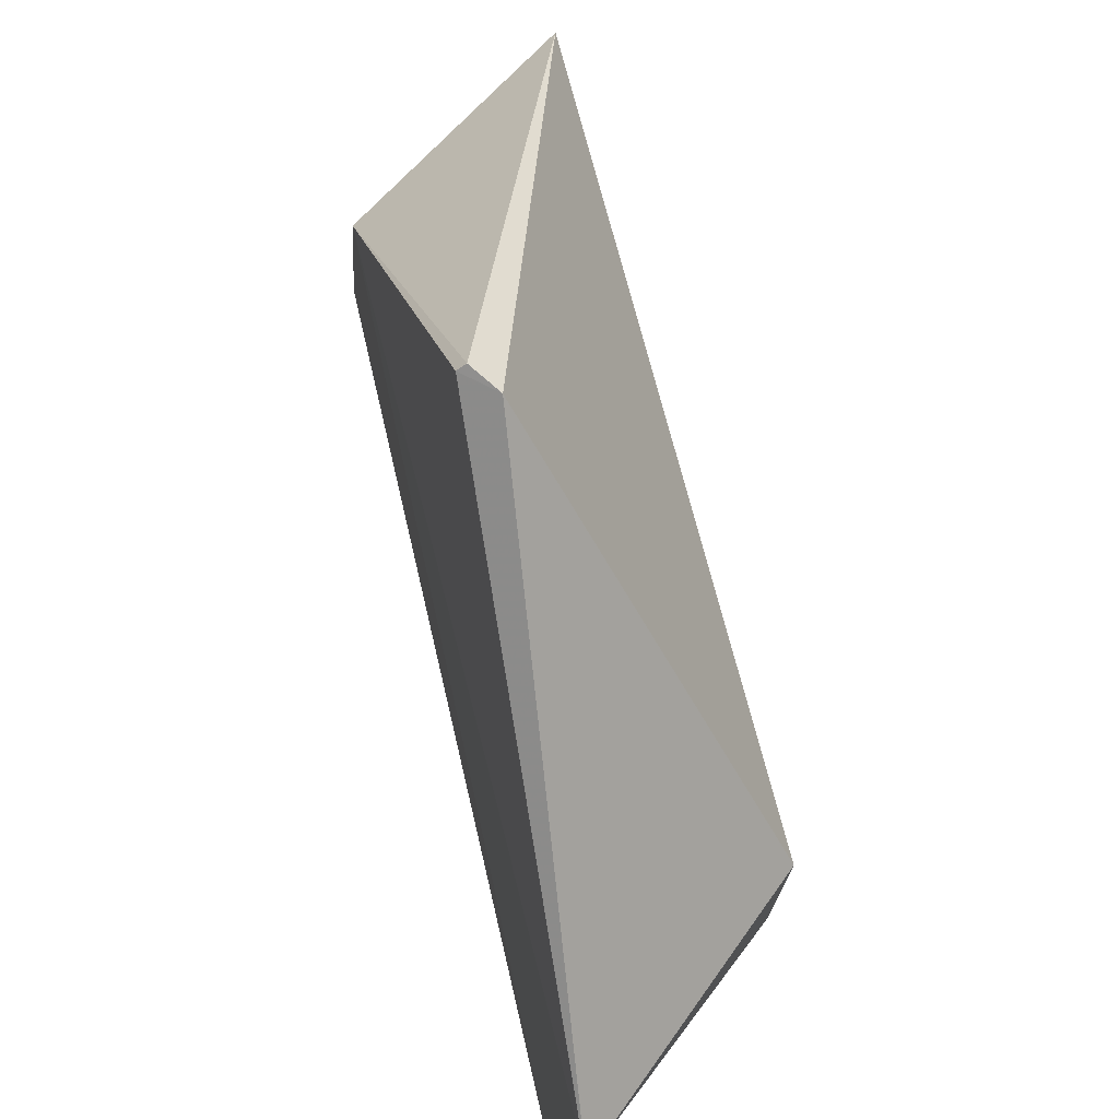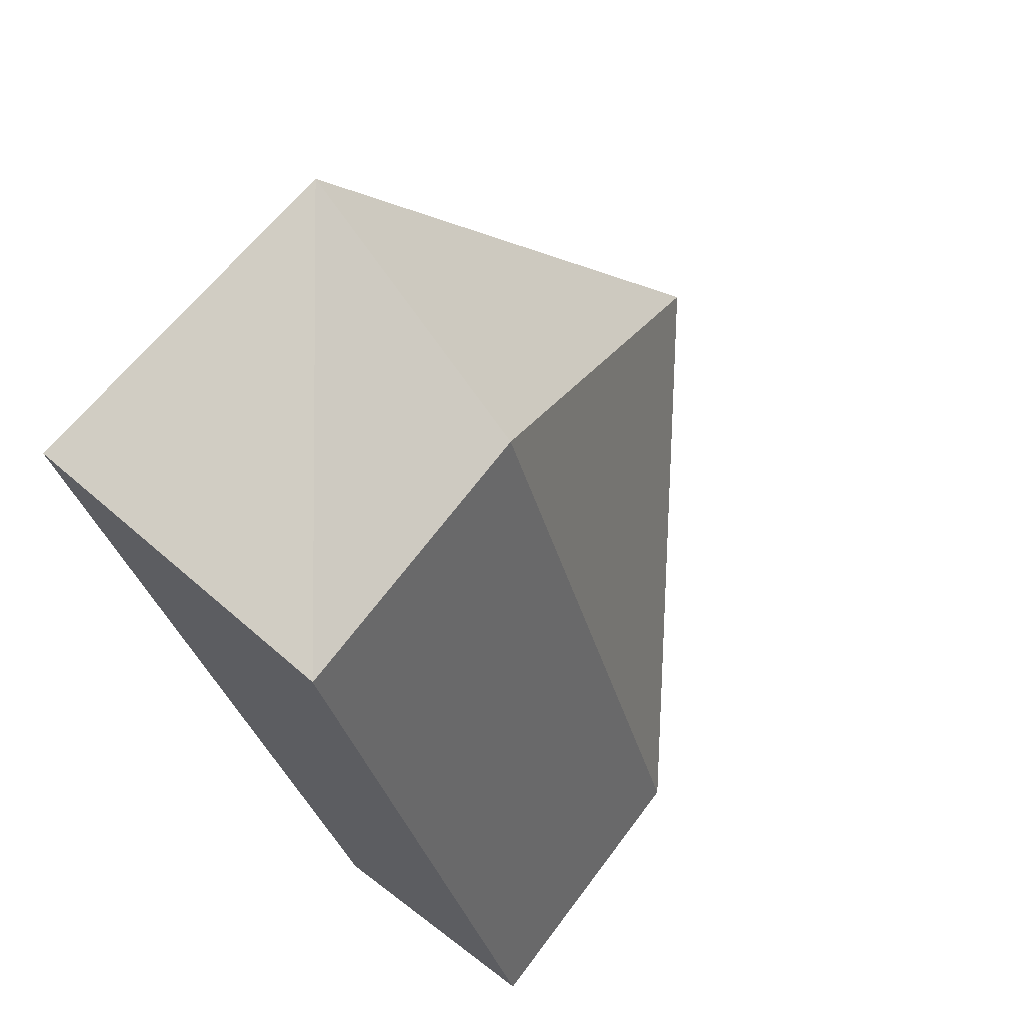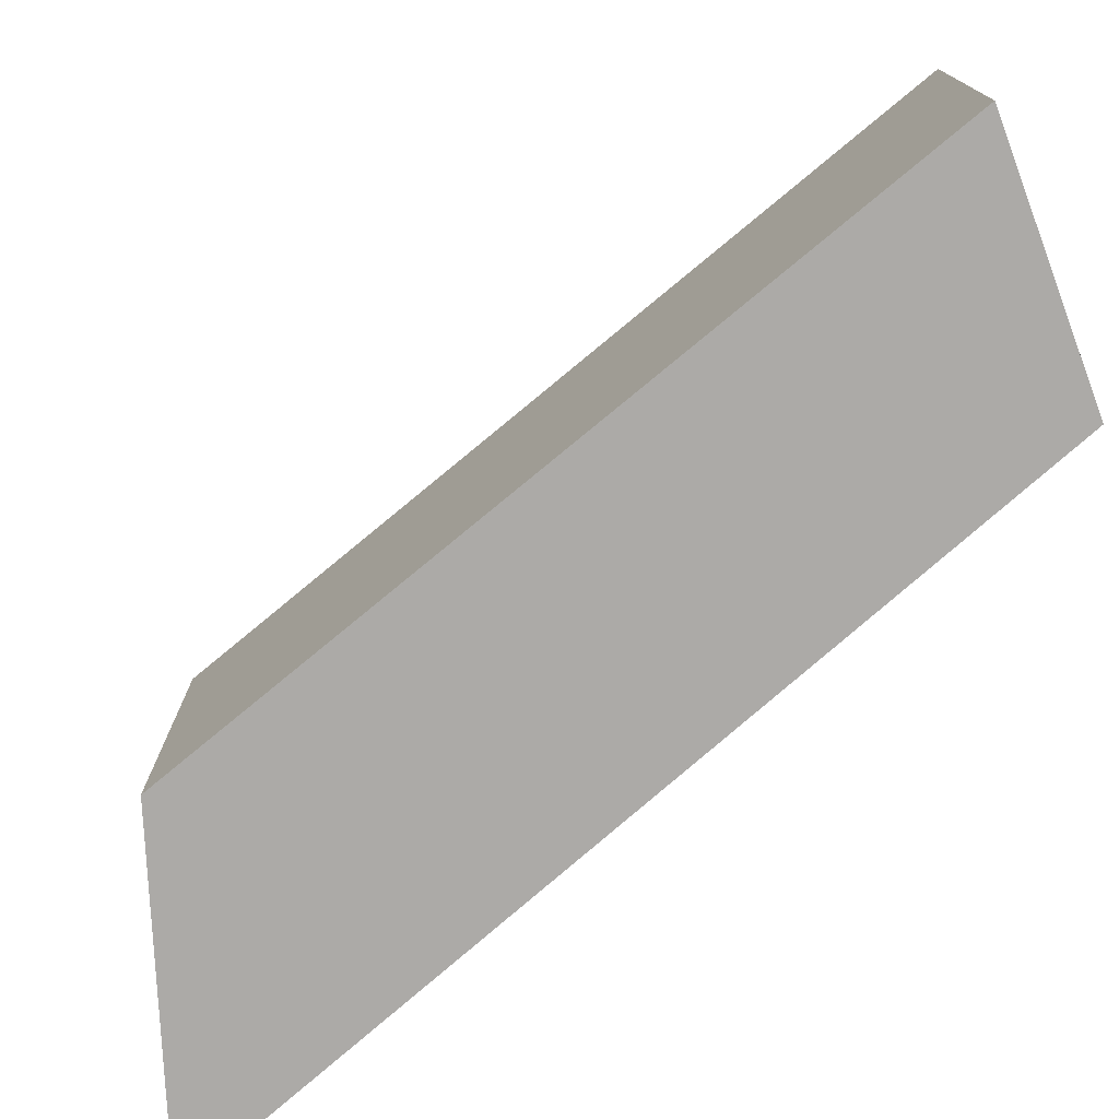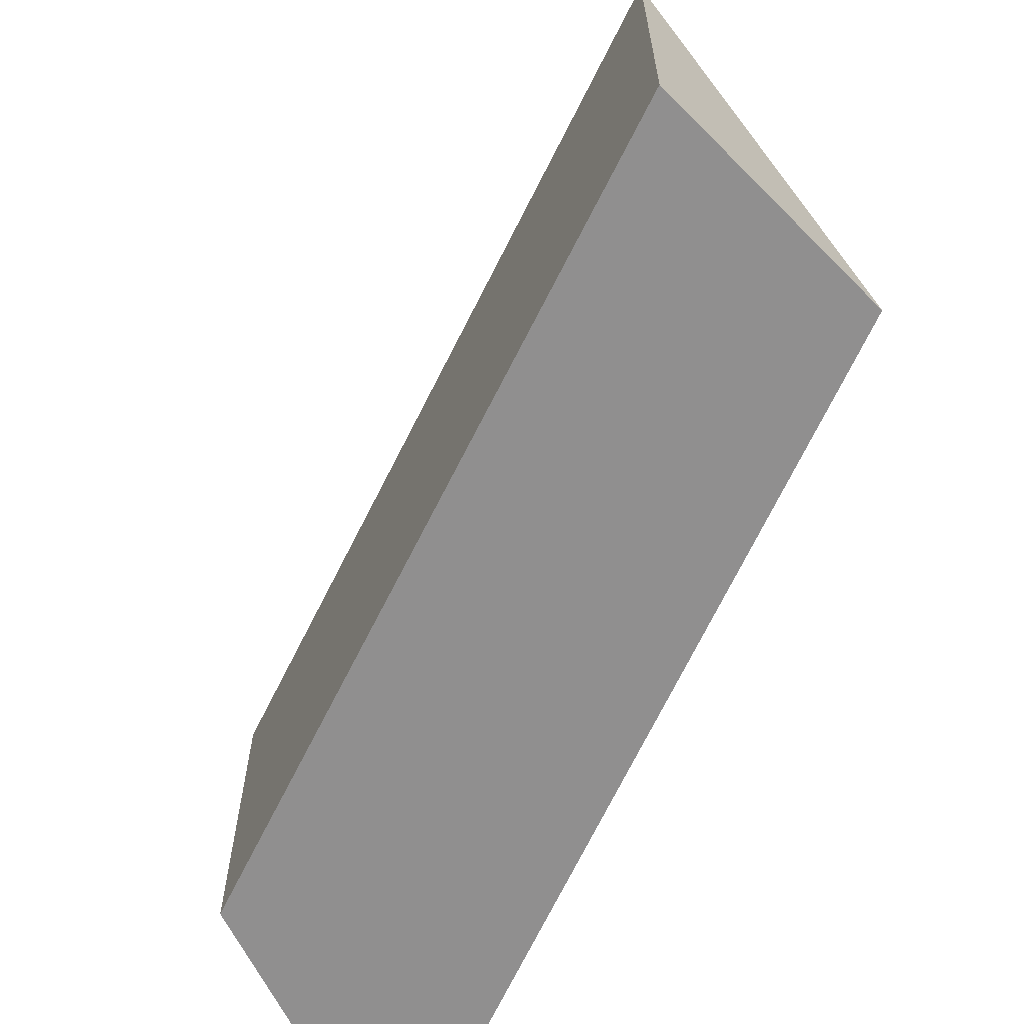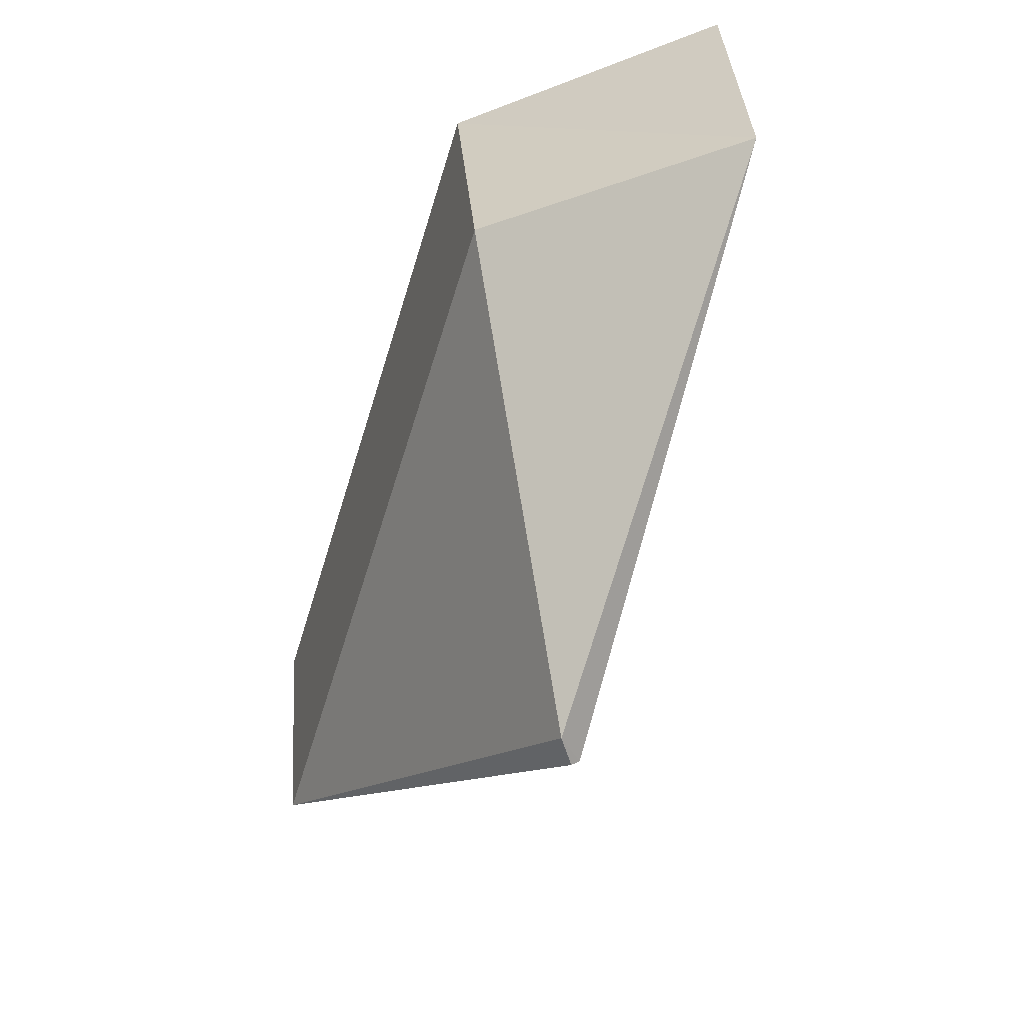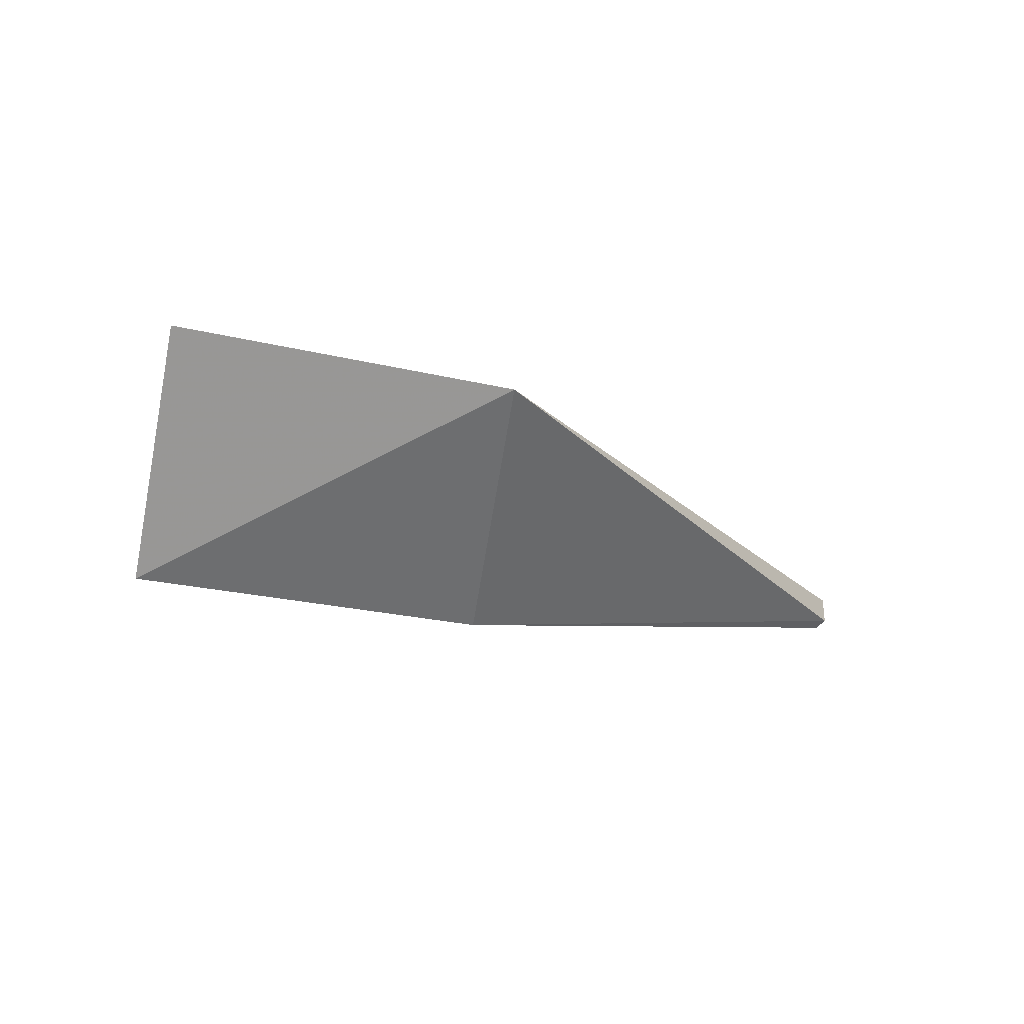
<metadata>
{"format":"obj","ext":"obj","renderer":"f3d","projection":"perspective","resolution":1024,"background":"white","views":[{"elev":74.6,"azim":-31.6,"up":"+Y"},{"elev":67.2,"azim":36.8,"up":"+Z"},{"elev":-76.1,"azim":112.8,"up":"+Y"},{"elev":-65.4,"azim":136.8,"up":"+Y"},{"elev":31.5,"azim":175.4,"up":"+Z"},{"elev":-70.4,"azim":79.0,"up":"+Z"}]}
</metadata>
<code>
v -1.791 -5.93 95.28
v 1.525 -8.325 89.58
v 0.03012 -8.325 94.51
v 1.525 -6.353 89.58
v -0.05828 -8.323 89.64
v 0.03012 -6.353 94.51
v -0.4573 -3.786 91.9
v -1.924 -8.323 95.23
v -0.1318 -6.29 90.04
v -0.3314 -3.741 92.13
v -0.3979 -3.739 91.91
f 5 4 2
f 6 1 3
f 6 3 2
f 6 2 4
f 8 3 1
f 8 5 2
f 8 2 3
f 9 1 7
f 9 8 1
f 9 5 8
f 9 4 5
f 10 6 4
f 10 7 1
f 10 1 6
f 11 9 7
f 11 4 9
f 11 10 4
f 11 7 10

</code>
